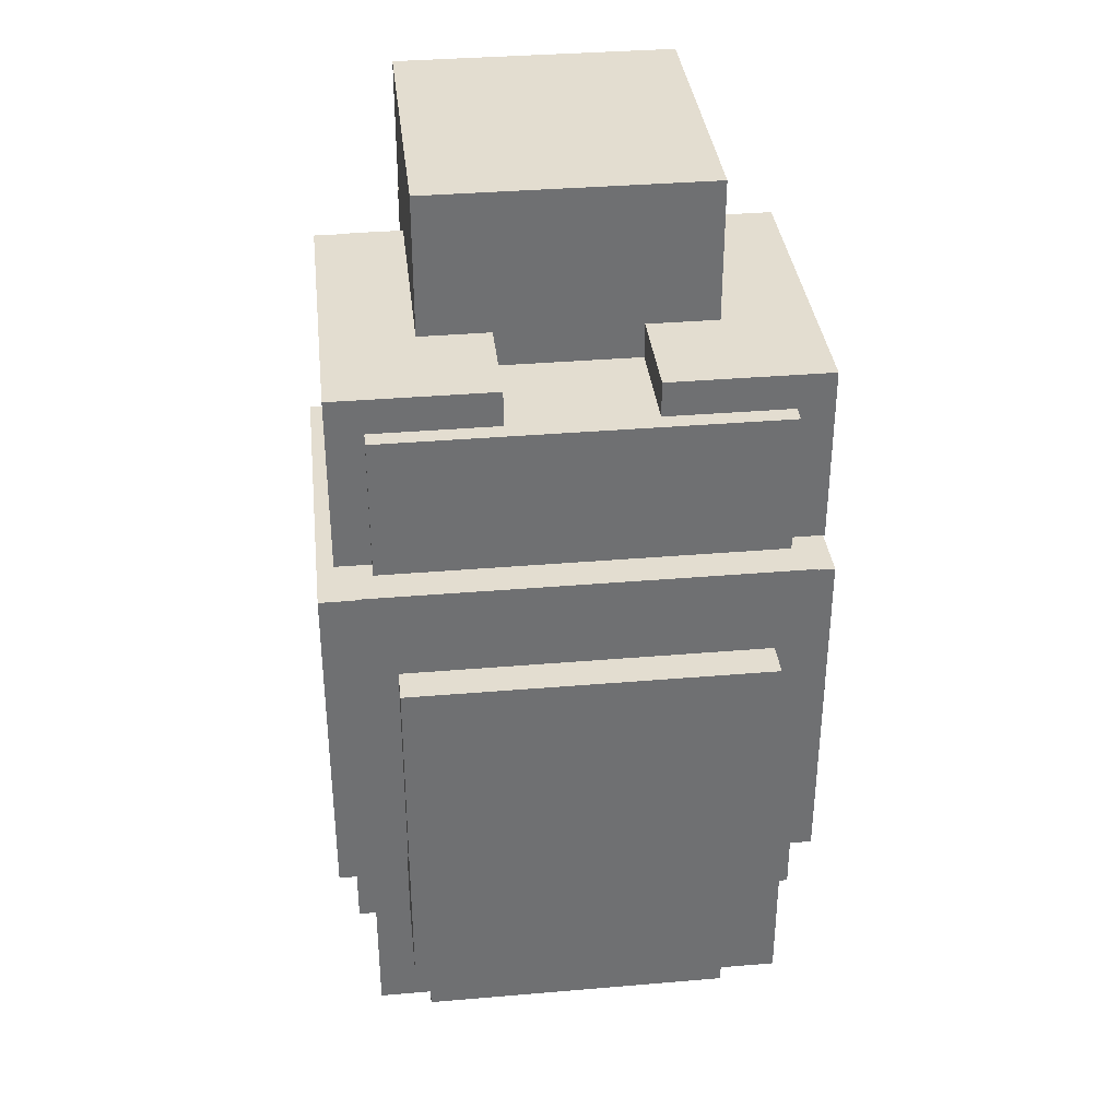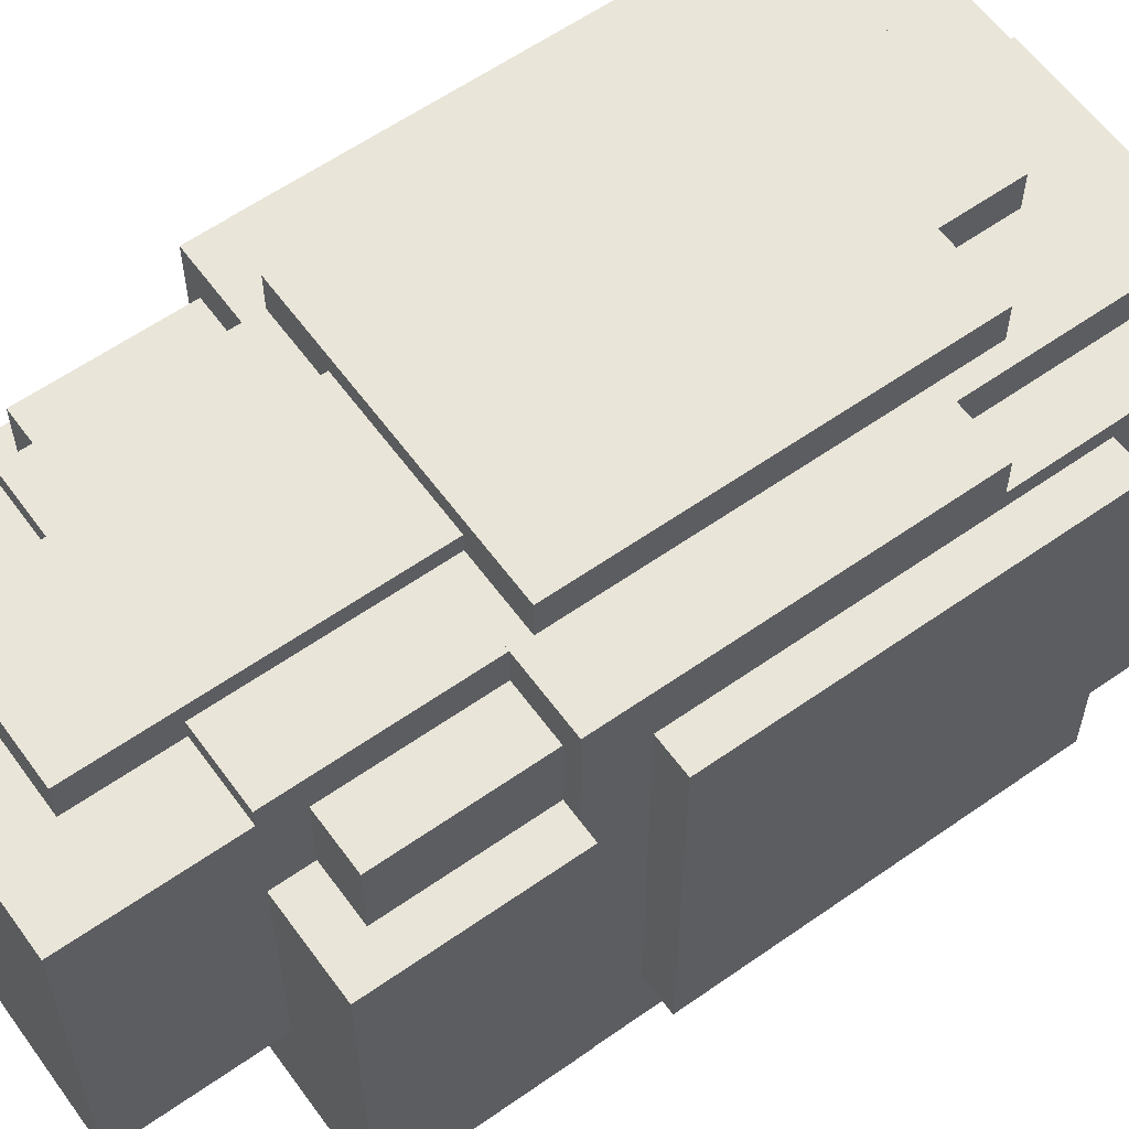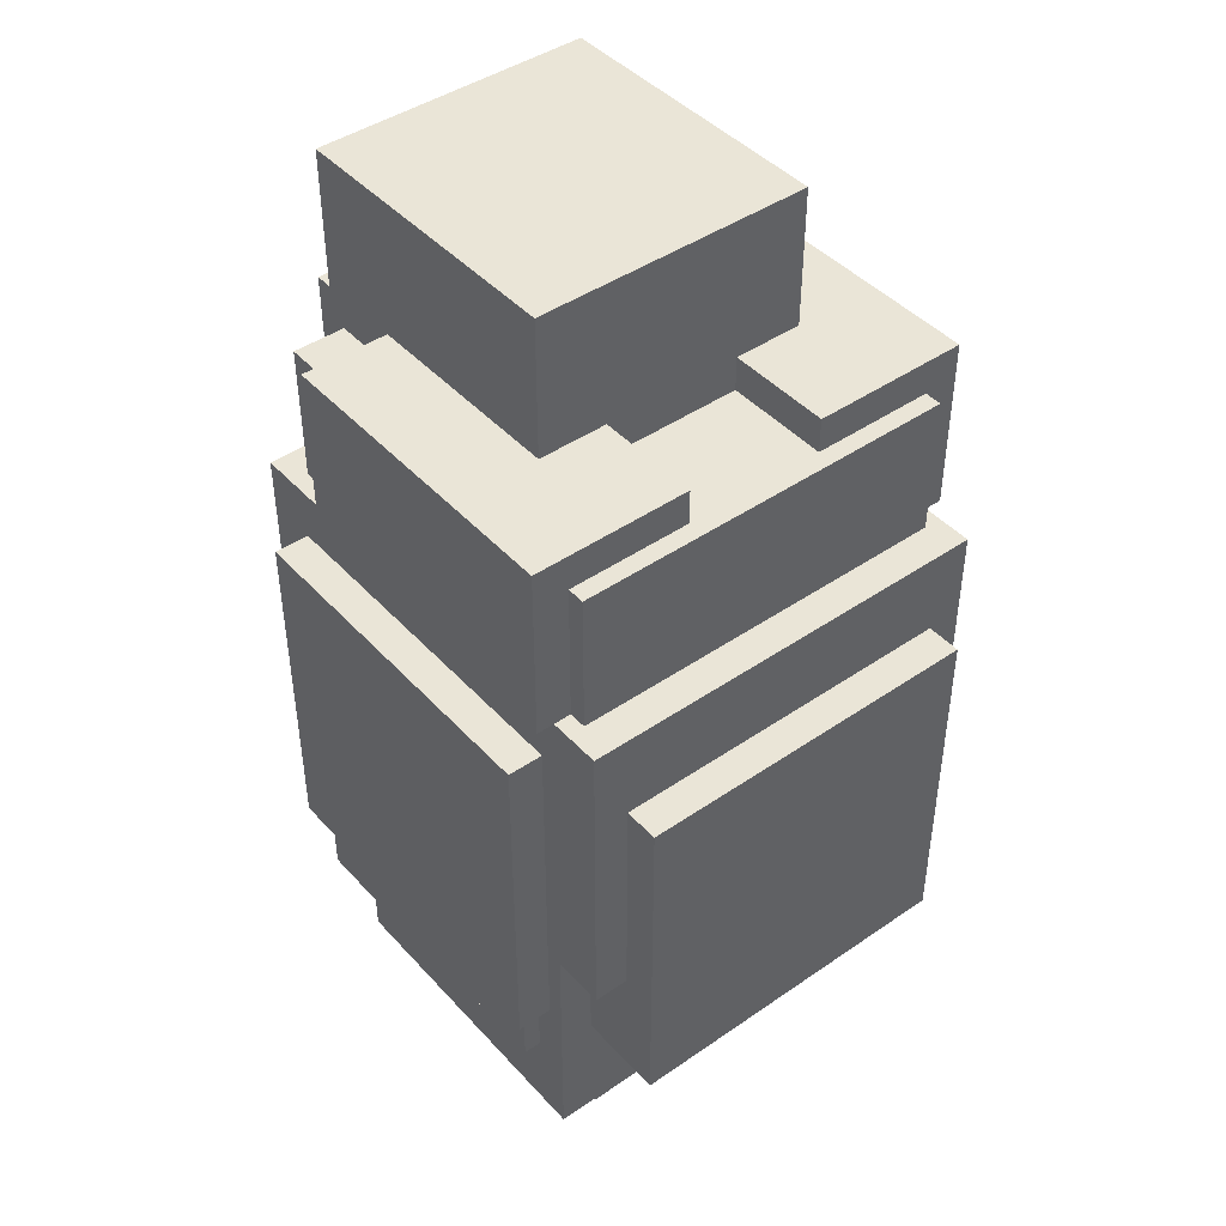
<metadata>
{"format":"obj","ext":"obj","renderer":"f3d","projection":"perspective","resolution":1024,"background":"white","views":[{"elev":35.5,"azim":-6.4,"up":"+Z"},{"elev":59.7,"azim":54.2,"up":"+Y"},{"elev":44.0,"azim":-38.9,"up":"+Z"}]}
</metadata>
<code>
v -6 9 -11 1 1 1
v -1.5 9 -11 1 1 1
v -1.5 9 -6 1 1 1
v -6 9 -6 1 1 1
v -1.5 18 -11 1 1 1
v -6 18 -11 1 1 1
v -6 18 -6 1 1 1
v -1.5 18 -6 1 1 1
v -1.5 18 -6 1 1 1
v -6 18 -6 1 1 1
v -6 9 -6 1 1 1
v -1.5 9 -6 1 1 1
v -6 18 -11 1 1 1
v -1.5 18 -11 1 1 1
v -1.5 9 -11 1 1 1
v -6 9 -11 1 1 1
v -1.5 18 -11 1 1 1
v -1.5 18 -6 1 1 1
v -1.5 9 -6 1 1 1
v -1.5 9 -11 1 1 1
v -6 18 -6 1 1 1
v -6 18 -11 1 1 1
v -6 9 -11 1 1 1
v -6 9 -6 1 1 1
v -13.5 8.5 -12 1 1 1
v -2.5 8.5 -12 1 1 1
v -2.5 8.5 -7 1 1 1
v -13.5 8.5 -7 1 1 1
v -2.5 20 -12 1 1 1
v -13.5 20 -12 1 1 1
v -13.5 20 -7 1 1 1
v -2.5 20 -7 1 1 1
v -2.5 20 -7 1 1 1
v -13.5 20 -7 1 1 1
v -13.5 8.5 -7 1 1 1
v -2.5 8.5 -7 1 1 1
v -13.5 20 -12 1 1 1
v -2.5 20 -12 1 1 1
v -2.5 8.5 -12 1 1 1
v -13.5 8.5 -12 1 1 1
v -2.5 20 -12 1 1 1
v -2.5 20 -7 1 1 1
v -2.5 8.5 -7 1 1 1
v -2.5 8.5 -12 1 1 1
v -13.5 20 -7 1 1 1
v -13.5 20 -12 1 1 1
v -13.5 8.5 -12 1 1 1
v -13.5 8.5 -7 1 1 1
v -10 21 -23.5 1 1 1
v -6 21 -23.5 1 1 1
v -6 21 -21.5 1 1 1
v -10 21 -21.5 1 1 1
v -6 22 -23.5 1 1 1
v -10 22 -23.5 1 1 1
v -10 22 -21.5 1 1 1
v -6 22 -21.5 1 1 1
v -6 22 -21.5 1 1 1
v -10 22 -21.5 1 1 1
v -10 21 -21.5 1 1 1
v -6 21 -21.5 1 1 1
v -10 22 -23.5 1 1 1
v -6 22 -23.5 1 1 1
v -6 21 -23.5 1 1 1
v -10 21 -23.5 1 1 1
v -6 22 -23.5 1 1 1
v -6 22 -21.5 1 1 1
v -6 21 -21.5 1 1 1
v -6 21 -23.5 1 1 1
v -10 22 -21.5 1 1 1
v -10 22 -23.5 1 1 1
v -10 21 -23.5 1 1 1
v -10 21 -21.5 1 1 1
v -14 9 -27 1 1 1
v -2 9 -27 1 1 1
v -2 9 -26 1 1 1
v -14 9 -26 1 1 1
v -2 18 -27 1 1 1
v -14 18 -27 1 1 1
v -14 18 -26 1 1 1
v -2 18 -26 1 1 1
v -2 18 -26 1 1 1
v -14 18 -26 1 1 1
v -14 9 -26 1 1 1
v -2 9 -26 1 1 1
v -14 18 -27 1 1 1
v -2 18 -27 1 1 1
v -2 9 -27 1 1 1
v -14 9 -27 1 1 1
v -2 18 -27 1 1 1
v -2 18 -26 1 1 1
v -2 9 -26 1 1 1
v -2 9 -27 1 1 1
v -14 18 -26 1 1 1
v -14 18 -27 1 1 1
v -14 9 -27 1 1 1
v -14 9 -26 1 1 1
v -14 9 -26 1 1 1
v -2 9 -26 1 1 1
v -2 9 -20 1 1 1
v -14 9 -20 1 1 1
v -2 20 -26 1 1 1
v -14 20 -26 1 1 1
v -14 20 -20 1 1 1
v -2 20 -20 1 1 1
v -2 20 -20 1 1 1
v -14 20 -20 1 1 1
v -14 9 -20 1 1 1
v -2 9 -20 1 1 1
v -14 20 -26 1 1 1
v -2 20 -26 1 1 1
v -2 9 -26 1 1 1
v -14 9 -26 1 1 1
v -2 20 -26 1 1 1
v -2 20 -20 1 1 1
v -2 9 -20 1 1 1
v -2 9 -26 1 1 1
v -14 20 -20 1 1 1
v -14 20 -26 1 1 1
v -14 9 -26 1 1 1
v -14 9 -20 1 1 1
v -13 6.5 -23.5 1 1 1
v -3 6.5 -23.5 1 1 1
v -3 6.5 -13.5 1 1 1
v -13 6.5 -13.5 1 1 1
v -3 11.5 -23.5 1 1 1
v -13 11.5 -23.5 1 1 1
v -13 11.5 -13.5 1 1 1
v -3 11.5 -13.5 1 1 1
v -3 11.5 -13.5 1 1 1
v -13 11.5 -13.5 1 1 1
v -13 6.5 -13.5 1 1 1
v -3 6.5 -13.5 1 1 1
v -13 11.5 -23.5 1 1 1
v -3 11.5 -23.5 1 1 1
v -3 6.5 -23.5 1 1 1
v -13 6.5 -23.5 1 1 1
v -3 11.5 -23.5 1 1 1
v -3 11.5 -13.5 1 1 1
v -3 6.5 -13.5 1 1 1
v -3 6.5 -23.5 1 1 1
v -13 11.5 -13.5 1 1 1
v -13 11.5 -23.5 1 1 1
v -13 6.5 -23.5 1 1 1
v -13 6.5 -13.5 1 1 1
v -11 16.5 -28 1 1 1
v -5 16.5 -28 1 1 1
v -5 16.5 -27 1 1 1
v -11 16.5 -27 1 1 1
v -5 17.5 -28 1 1 1
v -11 17.5 -28 1 1 1
v -11 17.5 -27 1 1 1
v -5 17.5 -27 1 1 1
v -5 17.5 -27 1 1 1
v -11 17.5 -27 1 1 1
v -11 16.5 -27 1 1 1
v -5 16.5 -27 1 1 1
v -11 17.5 -28 1 1 1
v -5 17.5 -28 1 1 1
v -5 16.5 -28 1 1 1
v -11 16.5 -28 1 1 1
v -5 17.5 -28 1 1 1
v -5 17.5 -27 1 1 1
v -5 16.5 -27 1 1 1
v -5 16.5 -28 1 1 1
v -11 17.5 -27 1 1 1
v -11 17.5 -28 1 1 1
v -11 16.5 -28 1 1 1
v -11 16.5 -27 1 1 1
v -12.5 9.5 -28 1 1 1
v -3.5 9.5 -28 1 1 1
v -3.5 9.5 -27 1 1 1
v -12.5 9.5 -27 1 1 1
v -3.5 11.5 -28 1 1 1
v -12.5 11.5 -28 1 1 1
v -12.5 11.5 -27 1 1 1
v -3.5 11.5 -27 1 1 1
v -3.5 11.5 -27 1 1 1
v -12.5 11.5 -27 1 1 1
v -12.5 9.5 -27 1 1 1
v -3.5 9.5 -27 1 1 1
v -12.5 11.5 -28 1 1 1
v -3.5 11.5 -28 1 1 1
v -3.5 9.5 -28 1 1 1
v -12.5 9.5 -28 1 1 1
v -3.5 11.5 -28 1 1 1
v -3.5 11.5 -27 1 1 1
v -3.5 9.5 -27 1 1 1
v -3.5 9.5 -28 1 1 1
v -12.5 11.5 -27 1 1 1
v -12.5 11.5 -28 1 1 1
v -12.5 9.5 -28 1 1 1
v -12.5 9.5 -27 1 1 1
v -12.5 18 -27 1 1 1
v -3.5 18 -27 1 1 1
v -3.5 18 -26 1 1 1
v -12.5 18 -26 1 1 1
v -3.5 19 -27 1 1 1
v -12.5 19 -27 1 1 1
v -12.5 19 -26 1 1 1
v -3.5 19 -26 1 1 1
v -3.5 19 -26 1 1 1
v -12.5 19 -26 1 1 1
v -12.5 18 -26 1 1 1
v -3.5 18 -26 1 1 1
v -12.5 19 -27 1 1 1
v -3.5 19 -27 1 1 1
v -3.5 18 -27 1 1 1
v -12.5 18 -27 1 1 1
v -3.5 19 -27 1 1 1
v -3.5 19 -26 1 1 1
v -3.5 18 -26 1 1 1
v -3.5 18 -27 1 1 1
v -12.5 19 -26 1 1 1
v -12.5 19 -27 1 1 1
v -12.5 18 -27 1 1 1
v -12.5 18 -26 1 1 1
v -12.5 20 -25 1 1 1
v -3.5 20 -25 1 1 1
v -3.5 20 -20 1 1 1
v -12.5 20 -20 1 1 1
v -3.5 21 -25 1 1 1
v -12.5 21 -25 1 1 1
v -12.5 21 -20 1 1 1
v -3.5 21 -20 1 1 1
v -3.5 21 -20 1 1 1
v -12.5 21 -20 1 1 1
v -12.5 20 -20 1 1 1
v -3.5 20 -20 1 1 1
v -12.5 21 -25 1 1 1
v -3.5 21 -25 1 1 1
v -3.5 20 -25 1 1 1
v -12.5 20 -25 1 1 1
v -3.5 21 -25 1 1 1
v -3.5 21 -20 1 1 1
v -3.5 20 -20 1 1 1
v -3.5 20 -25 1 1 1
v -12.5 21 -20 1 1 1
v -12.5 21 -25 1 1 1
v -12.5 20 -25 1 1 1
v -12.5 20 -20 1 1 1
v -14 7.5 -20 1 1 1
v -2 7.5 -20 1 1 1
v -2 7.5 -11 1 1 1
v -14 7.5 -11 1 1 1
v -2 21 -20 1 1 1
v -14 21 -20 1 1 1
v -14 21 -11 1 1 1
v -2 21 -11 1 1 1
v -2 21 -11 1 1 1
v -14 21 -11 1 1 1
v -14 7.5 -11 1 1 1
v -2 7.5 -11 1 1 1
v -14 21 -20 1 1 1
v -2 21 -20 1 1 1
v -2 7.5 -20 1 1 1
v -14 7.5 -20 1 1 1
v -2 21 -20 1 1 1
v -2 21 -11 1 1 1
v -2 7.5 -11 1 1 1
v -2 7.5 -20 1 1 1
v -14 21 -11 1 1 1
v -14 21 -20 1 1 1
v -14 7.5 -20 1 1 1
v -14 7.5 -11 1 1 1
v -15 9.5 -22.5 1 1 1
v -1 9.5 -22.5 1 1 1
v -1 9.5 -12.5 1 1 1
v -15 9.5 -12.5 1 1 1
v -1 19.5 -22.5 1 1 1
v -15 19.5 -22.5 1 1 1
v -15 19.5 -12.5 1 1 1
v -1 19.5 -12.5 1 1 1
v -1 19.5 -12.5 1 1 1
v -15 19.5 -12.5 1 1 1
v -15 9.5 -12.5 1 1 1
v -1 9.5 -12.5 1 1 1
v -15 19.5 -22.5 1 1 1
v -1 19.5 -22.5 1 1 1
v -1 9.5 -22.5 1 1 1
v -15 9.5 -22.5 1 1 1
v -1 19.5 -22.5 1 1 1
v -1 19.5 -12.5 1 1 1
v -1 9.5 -12.5 1 1 1
v -1 9.5 -22.5 1 1 1
v -15 19.5 -12.5 1 1 1
v -15 19.5 -22.5 1 1 1
v -15 9.5 -22.5 1 1 1
v -15 9.5 -12.5 1 1 1
v -14.5 10 -24.5 1 1 1
v -1.5 10 -24.5 1 1 1
v -1.5 10 -22.5 1 1 1
v -14.5 10 -22.5 1 1 1
v -1.5 18 -24.5 1 1 1
v -14.5 18 -24.5 1 1 1
v -14.5 18 -22.5 1 1 1
v -1.5 18 -22.5 1 1 1
v -1.5 18 -22.5 1 1 1
v -14.5 18 -22.5 1 1 1
v -14.5 10 -22.5 1 1 1
v -1.5 10 -22.5 1 1 1
v -14.5 18 -24.5 1 1 1
v -1.5 18 -24.5 1 1 1
v -1.5 10 -24.5 1 1 1
v -14.5 10 -24.5 1 1 1
v -1.5 18 -24.5 1 1 1
v -1.5 18 -22.5 1 1 1
v -1.5 10 -22.5 1 1 1
v -1.5 10 -24.5 1 1 1
v -14.5 18 -22.5 1 1 1
v -14.5 18 -24.5 1 1 1
v -14.5 10 -24.5 1 1 1
v -14.5 10 -22.5 1 1 1
v -12 21 -21.5 1 1 1
v -4 21 -21.5 1 1 1
v -4 21 -11.5 1 1 1
v -12 21 -11.5 1 1 1
v -4 22 -21.5 1 1 1
v -12 22 -21.5 1 1 1
v -12 22 -11.5 1 1 1
v -4 22 -11.5 1 1 1
v -4 22 -11.5 1 1 1
v -12 22 -11.5 1 1 1
v -12 21 -11.5 1 1 1
v -4 21 -11.5 1 1 1
v -12 22 -21.5 1 1 1
v -4 22 -21.5 1 1 1
v -4 21 -21.5 1 1 1
v -12 21 -21.5 1 1 1
v -4 22 -21.5 1 1 1
v -4 22 -11.5 1 1 1
v -4 21 -11.5 1 1 1
v -4 21 -21.5 1 1 1
v -12 22 -11.5 1 1 1
v -12 22 -21.5 1 1 1
v -12 21 -21.5 1 1 1
v -12 21 -11.5 1 1 1
v -12 20 -11 1 1 1
v -4 20 -11 1 1 1
v -4 20 -6 1 1 1
v -12 20 -6 1 1 1
v -4 21 -11 1 1 1
v -12 21 -11 1 1 1
v -12 21 -6 1 1 1
v -4 21 -6 1 1 1
v -4 21 -6 1 1 1
v -12 21 -6 1 1 1
v -12 20 -6 1 1 1
v -4 20 -6 1 1 1
v -12 21 -11 1 1 1
v -4 21 -11 1 1 1
v -4 20 -11 1 1 1
v -12 20 -11 1 1 1
v -4 21 -11 1 1 1
v -4 21 -6 1 1 1
v -4 20 -6 1 1 1
v -4 20 -11 1 1 1
v -12 21 -6 1 1 1
v -12 21 -11 1 1 1
v -12 20 -11 1 1 1
v -12 20 -6 1 1 1
v -10 20.5 -11.5 1 1 1
v -6 20.5 -11.5 1 1 1
v -6 20.5 -3.5 1 1 1
v -10 20.5 -3.5 1 1 1
v -6 21.5 -11.5 1 1 1
v -10 21.5 -11.5 1 1 1
v -10 21.5 -3.5 1 1 1
v -6 21.5 -3.5 1 1 1
v -6 21.5 -3.5 1 1 1
v -10 21.5 -3.5 1 1 1
v -10 20.5 -3.5 1 1 1
v -6 20.5 -3.5 1 1 1
v -10 21.5 -11.5 1 1 1
v -6 21.5 -11.5 1 1 1
v -6 20.5 -11.5 1 1 1
v -10 20.5 -11.5 1 1 1
v -6 21.5 -11.5 1 1 1
v -6 21.5 -3.5 1 1 1
v -6 20.5 -3.5 1 1 1
v -6 20.5 -11.5 1 1 1
v -10 21.5 -3.5 1 1 1
v -10 21.5 -11.5 1 1 1
v -10 20.5 -11.5 1 1 1
v -10 20.5 -3.5 1 1 1
v -12 12 -7 1 1 1
v -4 12 -7 1 1 1
v -4 12 -2 1 1 1
v -12 12 -2 1 1 1
v -4 20.5 -7 1 1 1
v -12 20.5 -7 1 1 1
v -12 20.5 -2 1 1 1
v -4 20.5 -2 1 1 1
v -4 20.5 -2 1 1 1
v -12 20.5 -2 1 1 1
v -12 12 -2 1 1 1
v -4 12 -2 1 1 1
v -12 20.5 -7 1 1 1
v -4 20.5 -7 1 1 1
v -4 12 -7 1 1 1
v -12 12 -7 1 1 1
v -4 20.5 -7 1 1 1
v -4 20.5 -2 1 1 1
v -4 12 -2 1 1 1
v -4 12 -7 1 1 1
v -12 20.5 -2 1 1 1
v -12 20.5 -7 1 1 1
v -12 12 -7 1 1 1
v -12 12 -2 1 1 1
v -13.5 11.5 -28 1 1 1
v -2.5 11.5 -28 1 1 1
v -2.5 11.5 -27 1 1 1
v -13.5 11.5 -27 1 1 1
v -2.5 15.5 -28 1 1 1
v -13.5 15.5 -28 1 1 1
v -13.5 15.5 -27 1 1 1
v -2.5 15.5 -27 1 1 1
v -2.5 15.5 -27 1 1 1
v -13.5 15.5 -27 1 1 1
v -13.5 11.5 -27 1 1 1
v -2.5 11.5 -27 1 1 1
v -13.5 15.5 -28 1 1 1
v -2.5 15.5 -28 1 1 1
v -2.5 11.5 -28 1 1 1
v -13.5 11.5 -28 1 1 1
v -2.5 15.5 -28 1 1 1
v -2.5 15.5 -27 1 1 1
v -2.5 11.5 -27 1 1 1
v -2.5 11.5 -28 1 1 1
v -13.5 15.5 -27 1 1 1
v -13.5 15.5 -28 1 1 1
v -13.5 11.5 -28 1 1 1
v -13.5 11.5 -27 1 1 1
v -12.5 15.5 -28 1 1 1
v -3.5 15.5 -28 1 1 1
v -3.5 15.5 -27 1 1 1
v -12.5 15.5 -27 1 1 1
v -3.5 16.5 -28 1 1 1
v -12.5 16.5 -28 1 1 1
v -12.5 16.5 -27 1 1 1
v -3.5 16.5 -27 1 1 1
v -3.5 16.5 -27 1 1 1
v -12.5 16.5 -27 1 1 1
v -12.5 15.5 -27 1 1 1
v -3.5 15.5 -27 1 1 1
v -12.5 16.5 -28 1 1 1
v -3.5 16.5 -28 1 1 1
v -3.5 15.5 -28 1 1 1
v -12.5 15.5 -28 1 1 1
v -3.5 16.5 -28 1 1 1
v -3.5 16.5 -27 1 1 1
v -3.5 15.5 -27 1 1 1
v -3.5 15.5 -28 1 1 1
v -12.5 16.5 -27 1 1 1
v -12.5 16.5 -28 1 1 1
v -12.5 15.5 -28 1 1 1
v -12.5 15.5 -27 1 1 1
v -14.5 9 -11 1 1 1
v -10 9 -11 1 1 1
v -10 9 -6 1 1 1
v -14.5 9 -6 1 1 1
v -10 18 -11 1 1 1
v -14.5 18 -11 1 1 1
v -14.5 18 -6 1 1 1
v -10 18 -6 1 1 1
v -10 18 -6 1 1 1
v -14.5 18 -6 1 1 1
v -14.5 9 -6 1 1 1
v -10 9 -6 1 1 1
v -14.5 18 -11 1 1 1
v -10 18 -11 1 1 1
v -10 9 -11 1 1 1
v -14.5 9 -11 1 1 1
v -10 18 -11 1 1 1
v -10 18 -6 1 1 1
v -10 9 -6 1 1 1
v -10 9 -11 1 1 1
v -14.5 18 -6 1 1 1
v -14.5 18 -11 1 1 1
v -14.5 9 -11 1 1 1
v -14.5 9 -6 1 1 1
g Element #2
f 1 2 4
f 2 3 4
f 5 6 8
f 6 7 8
f 9 10 12
f 10 11 12
f 13 14 16
f 14 15 16
f 17 18 20
f 18 19 20
f 21 22 24
f 22 23 24
g Element #4
f 25 26 28
f 26 27 28
f 29 30 32
f 30 31 32
f 33 34 36
f 34 35 36
f 37 38 40
f 38 39 40
f 41 42 44
f 42 43 44
f 45 46 48
f 46 47 48
g Element #5
f 49 50 52
f 50 51 52
f 53 54 56
f 54 55 56
f 57 58 60
f 58 59 60
f 61 62 64
f 62 63 64
f 65 66 68
f 66 67 68
f 69 70 72
f 70 71 72
g Element #6
f 73 74 76
f 74 75 76
f 77 78 80
f 78 79 80
f 81 82 84
f 82 83 84
f 85 86 88
f 86 87 88
f 89 90 92
f 90 91 92
f 93 94 96
f 94 95 96
g Element #7
f 97 98 100
f 98 99 100
f 101 102 104
f 102 103 104
f 105 106 108
f 106 107 108
f 109 110 112
f 110 111 112
f 113 114 116
f 114 115 116
f 117 118 120
f 118 119 120
g Element #8
f 121 122 124
f 122 123 124
f 125 126 128
f 126 127 128
f 129 130 132
f 130 131 132
f 133 134 136
f 134 135 136
f 137 138 140
f 138 139 140
f 141 142 144
f 142 143 144
g Element #10
f 145 146 148
f 146 147 148
f 149 150 152
f 150 151 152
f 153 154 156
f 154 155 156
f 157 158 160
f 158 159 160
f 161 162 164
f 162 163 164
f 165 166 168
f 166 167 168
g Element #11
f 169 170 172
f 170 171 172
f 173 174 176
f 174 175 176
f 177 178 180
f 178 179 180
f 181 182 184
f 182 183 184
f 185 186 188
f 186 187 188
f 189 190 192
f 190 191 192
g Element #12
f 193 194 196
f 194 195 196
f 197 198 200
f 198 199 200
f 201 202 204
f 202 203 204
f 205 206 208
f 206 207 208
f 209 210 212
f 210 211 212
f 213 214 216
f 214 215 216
g Element #13
f 217 218 220
f 218 219 220
f 221 222 224
f 222 223 224
f 225 226 228
f 226 227 228
f 229 230 232
f 230 231 232
f 233 234 236
f 234 235 236
f 237 238 240
f 238 239 240
g Element #14
f 241 242 244
f 242 243 244
f 245 246 248
f 246 247 248
f 249 250 252
f 250 251 252
f 253 254 256
f 254 255 256
f 257 258 260
f 258 259 260
f 261 262 264
f 262 263 264
g Element #15
f 265 266 268
f 266 267 268
f 269 270 272
f 270 271 272
f 273 274 276
f 274 275 276
f 277 278 280
f 278 279 280
f 281 282 284
f 282 283 284
f 285 286 288
f 286 287 288
g Element #16
f 289 290 292
f 290 291 292
f 293 294 296
f 294 295 296
f 297 298 300
f 298 299 300
f 301 302 304
f 302 303 304
f 305 306 308
f 306 307 308
f 309 310 312
f 310 311 312
g Element #17
f 313 314 316
f 314 315 316
f 317 318 320
f 318 319 320
f 321 322 324
f 322 323 324
f 325 326 328
f 326 327 328
f 329 330 332
f 330 331 332
f 333 334 336
f 334 335 336
g Element #18
f 337 338 340
f 338 339 340
f 341 342 344
f 342 343 344
f 345 346 348
f 346 347 348
f 349 350 352
f 350 351 352
f 353 354 356
f 354 355 356
f 357 358 360
f 358 359 360
g Element #19
f 361 362 364
f 362 363 364
f 365 366 368
f 366 367 368
f 369 370 372
f 370 371 372
f 373 374 376
f 374 375 376
f 377 378 380
f 378 379 380
f 381 382 384
f 382 383 384
g Element #20
f 385 386 388
f 386 387 388
f 389 390 392
f 390 391 392
f 393 394 396
f 394 395 396
f 397 398 400
f 398 399 400
f 401 402 404
f 402 403 404
f 405 406 408
f 406 407 408
g Element #36
f 409 410 412
f 410 411 412
f 413 414 416
f 414 415 416
f 417 418 420
f 418 419 420
f 421 422 424
f 422 423 424
f 425 426 428
f 426 427 428
f 429 430 432
f 430 431 432
g Element #37
f 433 434 436
f 434 435 436
f 437 438 440
f 438 439 440
f 441 442 444
f 442 443 444
f 445 446 448
f 446 447 448
f 449 450 452
f 450 451 452
f 453 454 456
f 454 455 456
g Element #40
f 457 458 460
f 458 459 460
f 461 462 464
f 462 463 464
f 465 466 468
f 466 467 468
f 469 470 472
f 470 471 472
f 473 474 476
f 474 475 476
f 477 478 480
f 478 479 480

</code>
